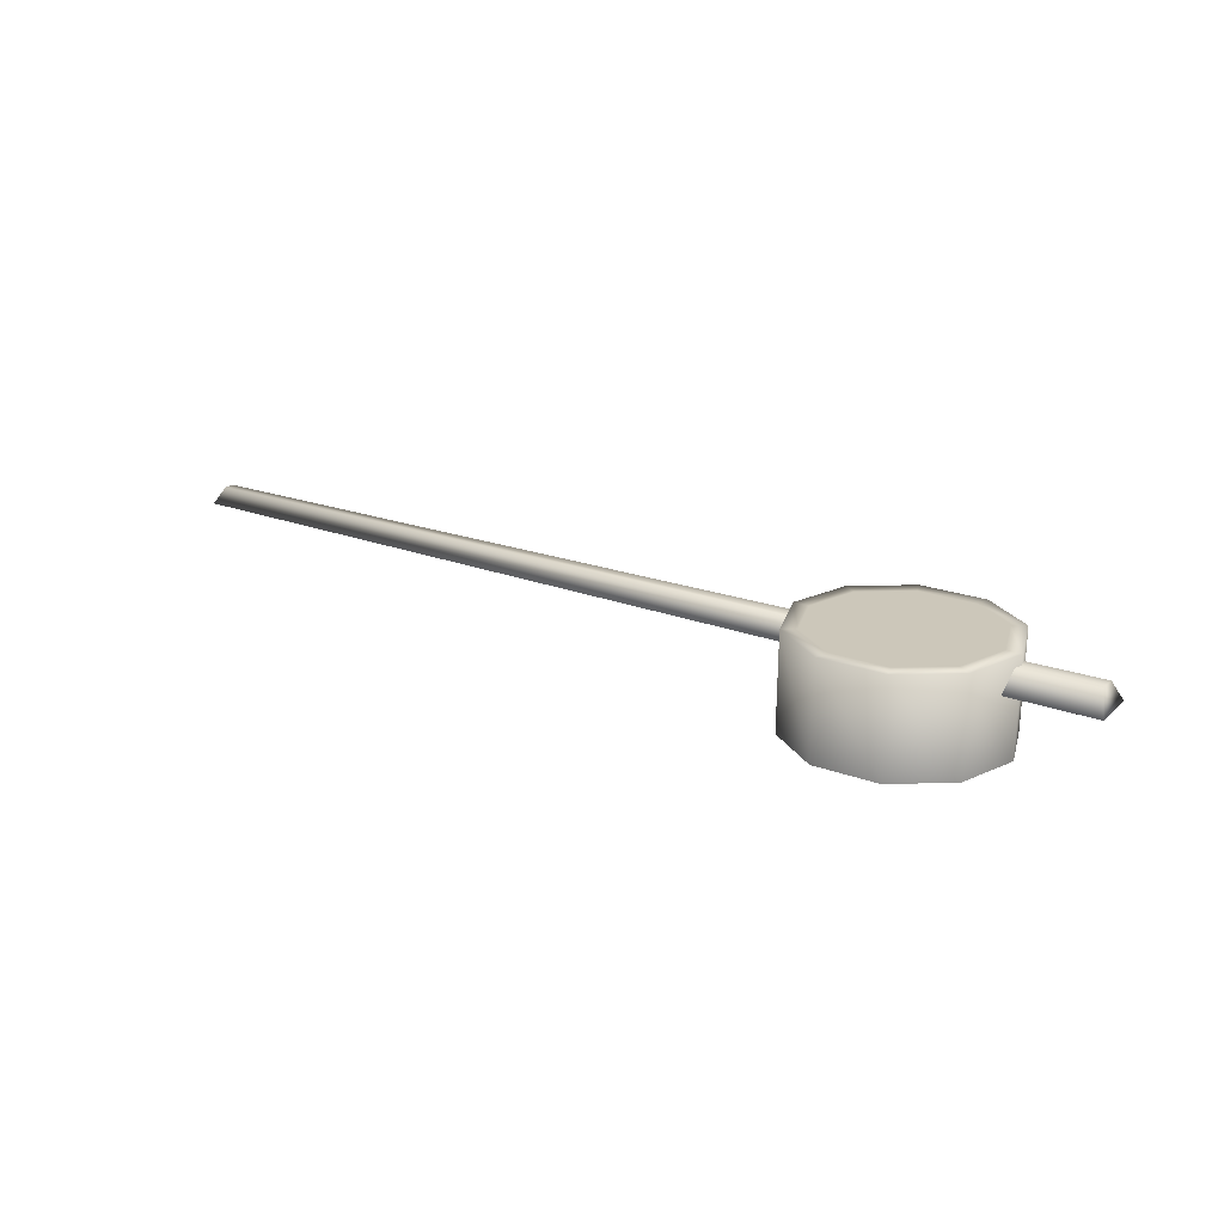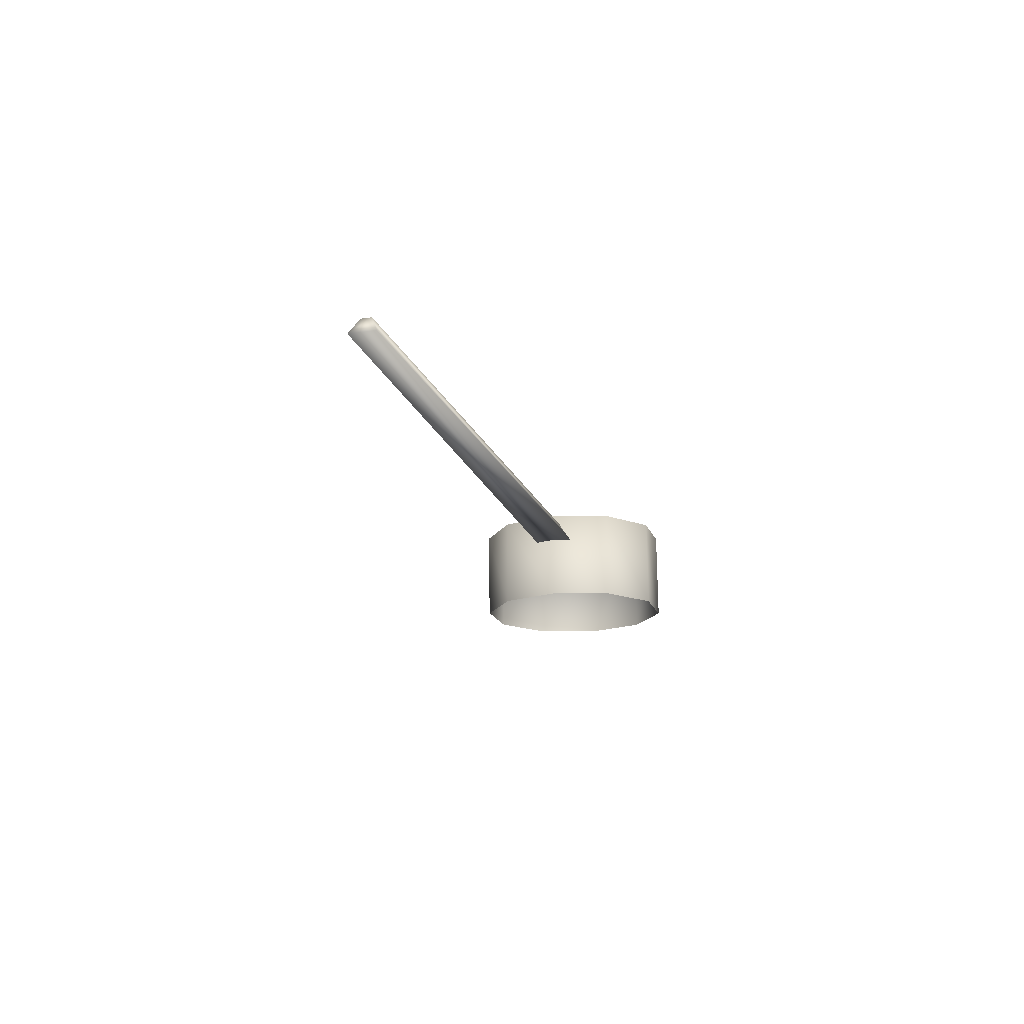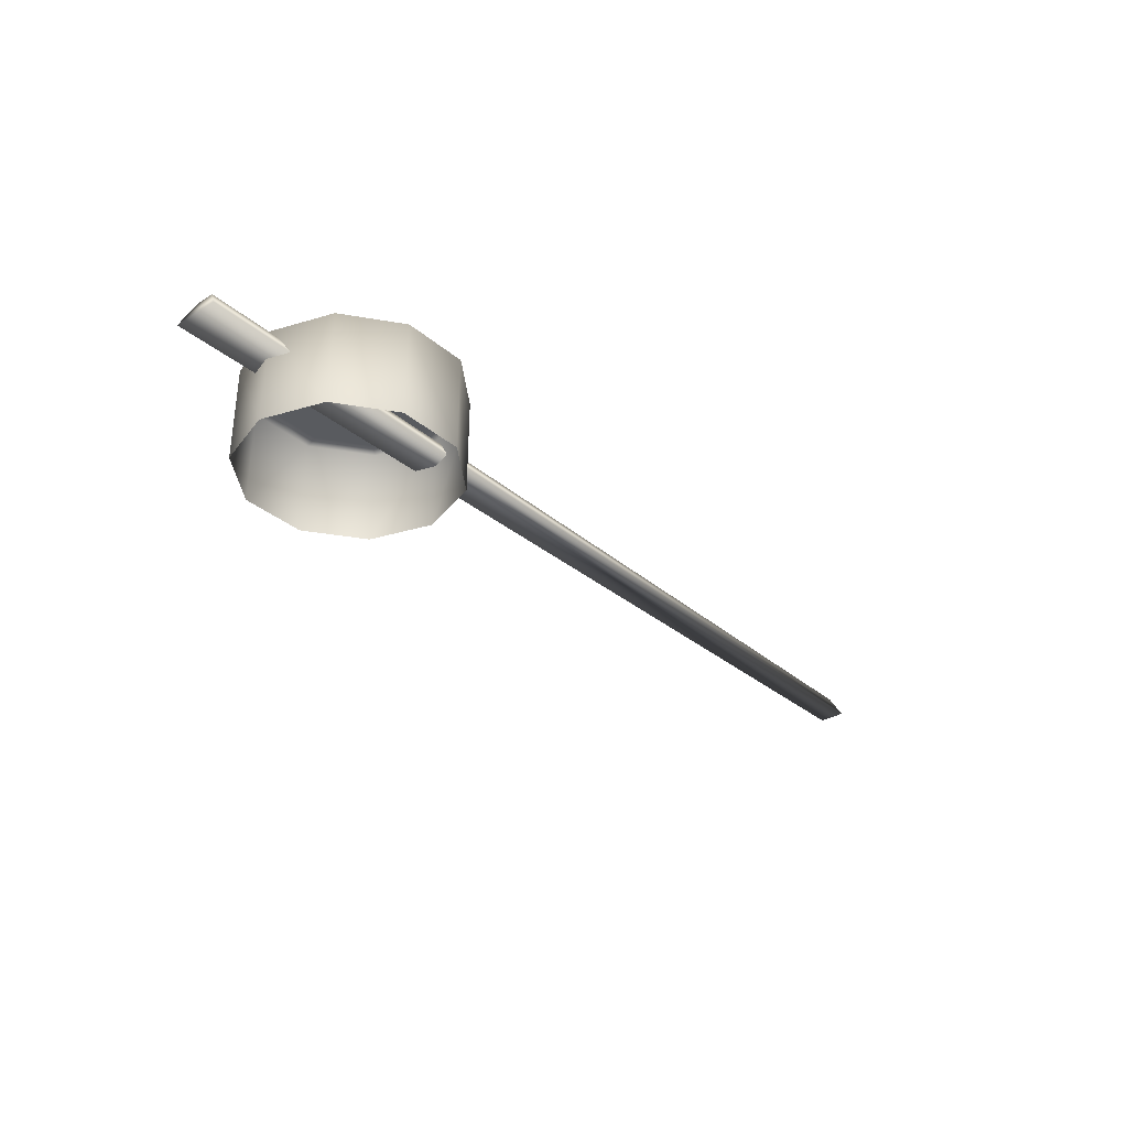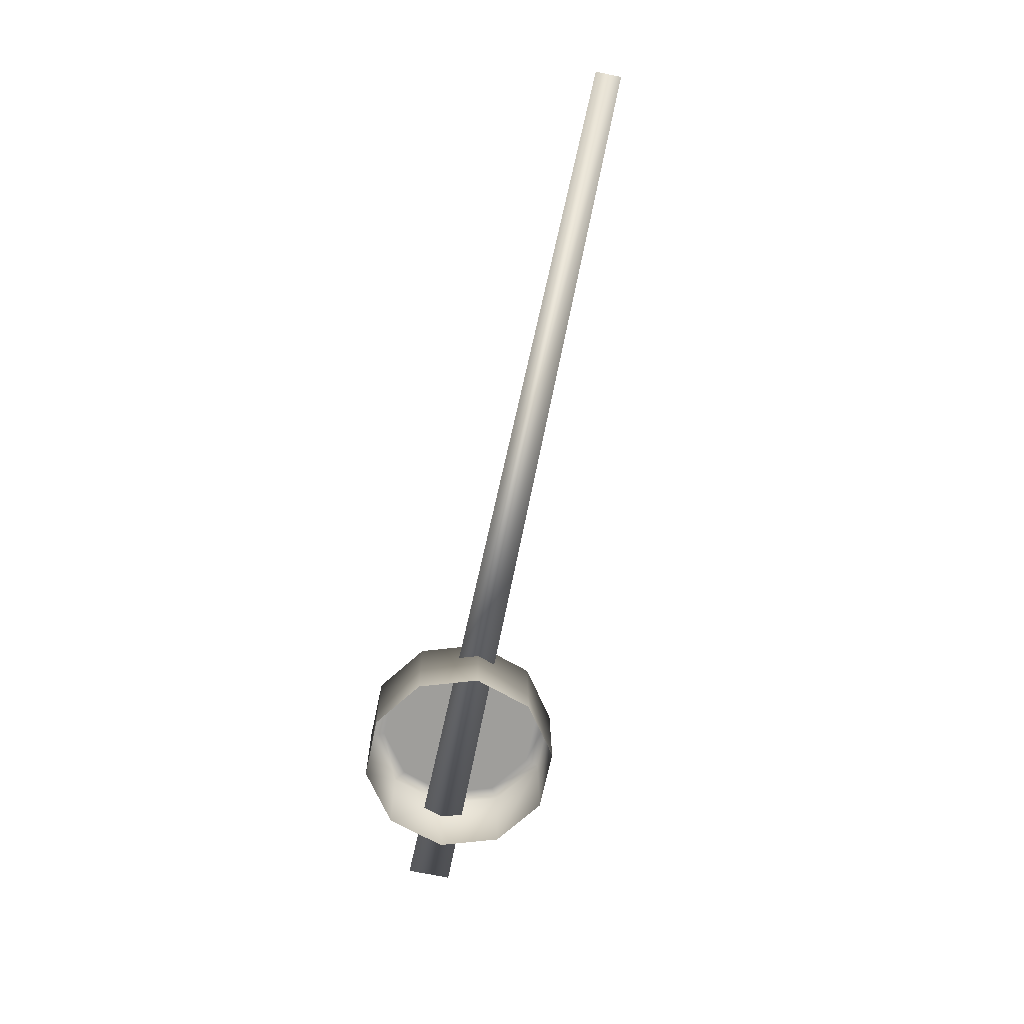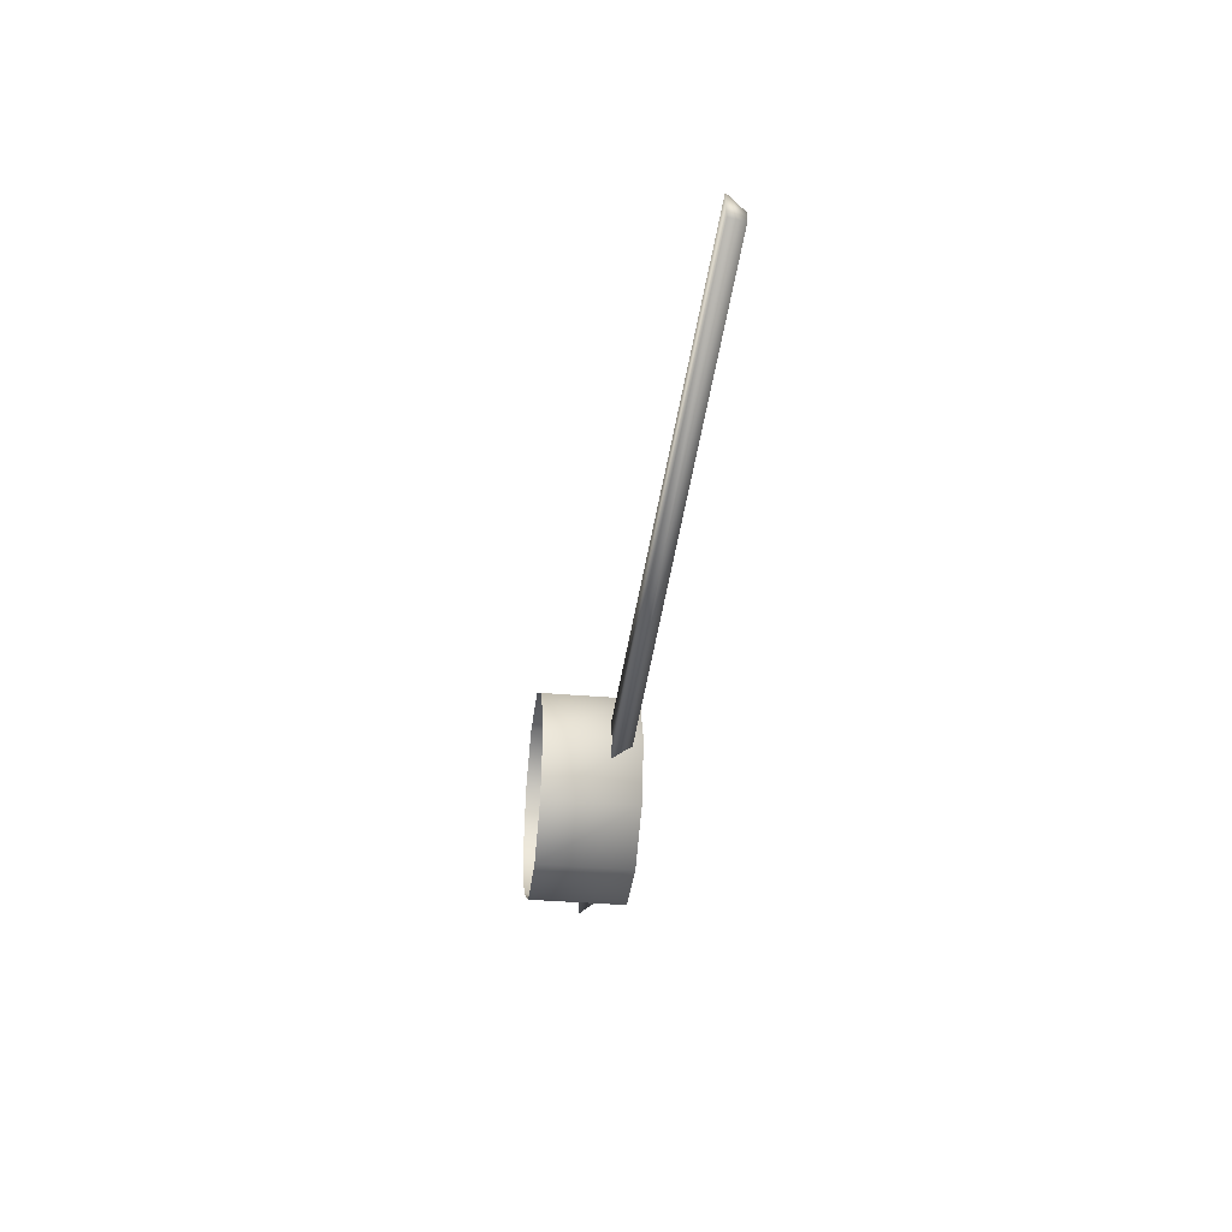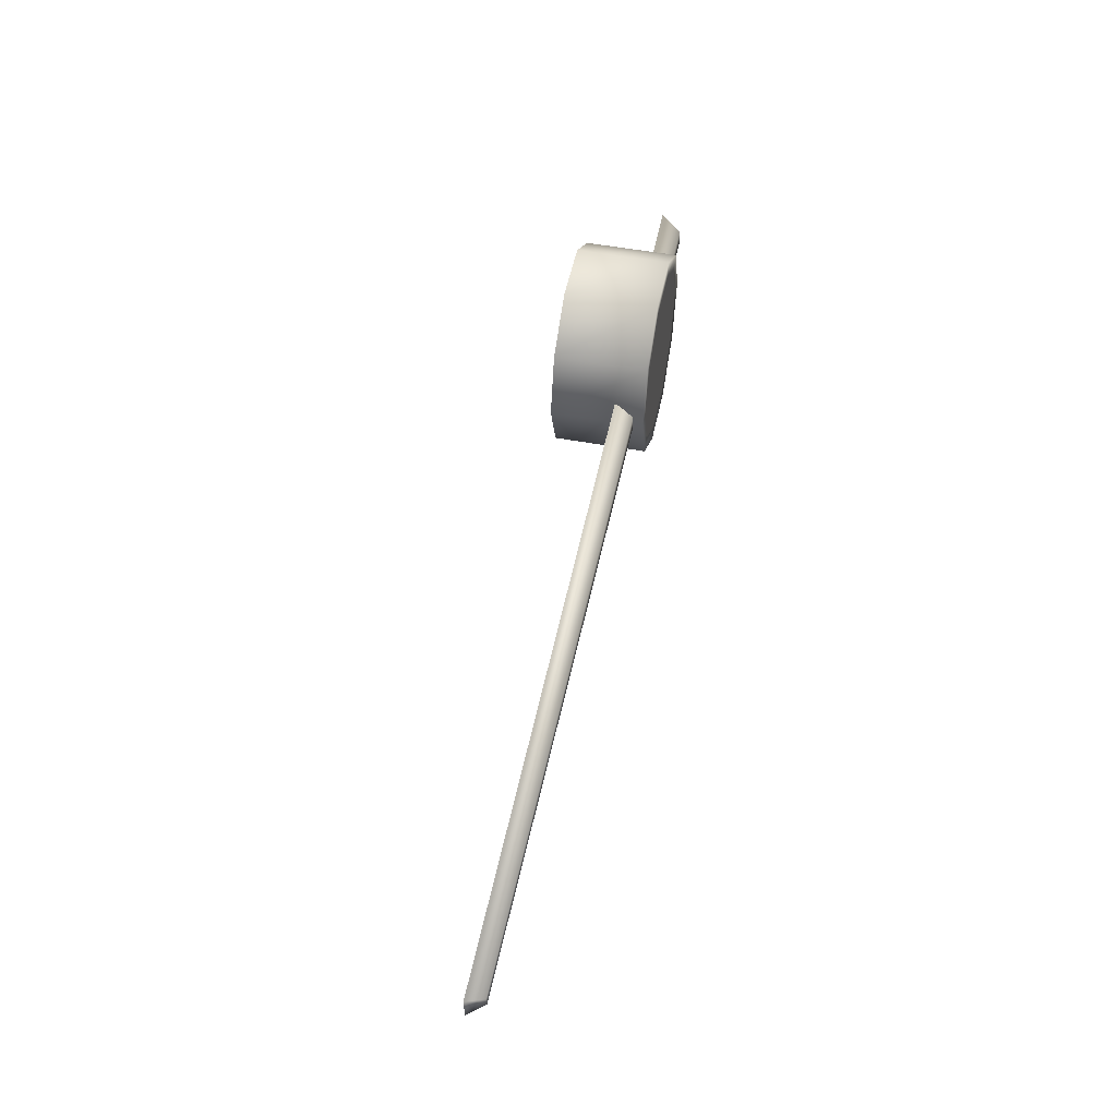
<metadata>
{"format":"obj","ext":"obj","renderer":"f3d","projection":"perspective","resolution":1024,"background":"white","views":[{"elev":21.7,"azim":-147.5,"up":"+Y"},{"elev":-16.6,"azim":105.4,"up":"+Y"},{"elev":-33.1,"azim":-49.2,"up":"+Y"},{"elev":-70.6,"azim":78.0,"up":"+Y"},{"elev":-38.5,"azim":83.2,"up":"+Z"},{"elev":52.5,"azim":102.1,"up":"+Z"}]}
</metadata>
<code>
o Gauge_Center_1.002
v -0.3246 -0.1495 -0.001657
v -0.2625 -0.1472 -0.1928
v -0.2636 0.1495 -0.1895
v -0.3257 0.1471 0.001631
v -0.101 0.1514 -0.3076
v -0.09994 -0.1453 -0.3109
v 0.09994 0.1521 -0.3076
v 0.101 -0.1445 -0.3109
v 0.2625 0.1514 -0.1895
v 0.2636 -0.1452 -0.1928
v 0.3246 0.1495 0.001657
v 0.3257 -0.1471 -0.001631
v -0.2625 -0.1514 0.1895
v -0.2636 0.1452 0.1928
v -0.09994 -0.1521 0.3076
v -0.101 0.1445 0.3109
v 0.101 -0.1514 0.3076
v 0.09994 0.1453 0.3109
v 0.2636 -0.1495 0.1895
v 0.2625 0.1472 0.1928
v 0.3257 -0.1471 -0.001631
v 0.08524 0.1457 0.2656
v 0.224 0.1473 0.1648
v 0.2625 0.1472 0.1928
v -0.08633 0.1451 0.2656
v -0.2251 0.1457 0.1648
v -0.2781 0.1473 0.001633
v -0.2251 0.1493 -0.1615
v 0.2771 0.1493 0.001655
v 0.3246 0.1495 0.001657
v 0.224 0.151 -0.1615
v 0.2625 0.1514 -0.1895
v 0.08524 0.1516 -0.2623
v -0.08633 0.1509 -0.2624
v -0.000544 0.1483 0.001644
v -0.5704 0.05169 -0.07094
v -0.5474 0.1164 -0.02649
v -0.5474 0.1157 0.03114
v -0.5704 0.05008 0.07414
v 2.33 0.12 0.01854
v 2.33 0.1204 -0.0138
v 2.36 0.06767 0.04251
v 2.36 0.06857 -0.03892
v 2.36 0.06857 -0.03892
v -0.5704 0.05169 -0.07094
v -0.5704 0.05008 0.07414
v 2.36 0.06767 0.04251
f 3 2 1
f 4 3 1
f 3 5 2
f 5 6 2
f 5 7 6
f 7 8 6
f 7 9 8
f 9 10 8
f 9 11 10
f 11 12 10
f 4 1 13
f 14 4 13
f 14 13 15
f 16 14 15
f 16 15 17
f 18 16 17
f 18 17 19
f 20 18 19
f 20 19 21
f 11 20 21
f 18 22 16
f 23 22 18
f 24 23 18
f 22 25 16
f 16 25 14
f 25 26 14
f 14 26 4
f 26 27 4
f 4 27 3
f 27 28 3
f 29 23 24
f 30 29 24
f 31 29 30
f 32 31 30
f 33 31 32
f 7 33 32
f 34 33 7
f 5 34 7
f 28 34 5
f 3 28 5
f 27 35 28
f 33 35 31
f 25 35 26
f 28 35 34
f 31 35 29
f 26 35 27
f 34 35 33
f 22 35 25
f 29 35 23
f 23 35 22
f 38 37 36
f 39 38 36
f 38 40 37
f 38 39 40
f 40 41 37
f 40 42 41
f 39 42 40
f 42 43 41
f 43 36 37
f 41 43 37
f 46 45 44
f 47 46 44

</code>
